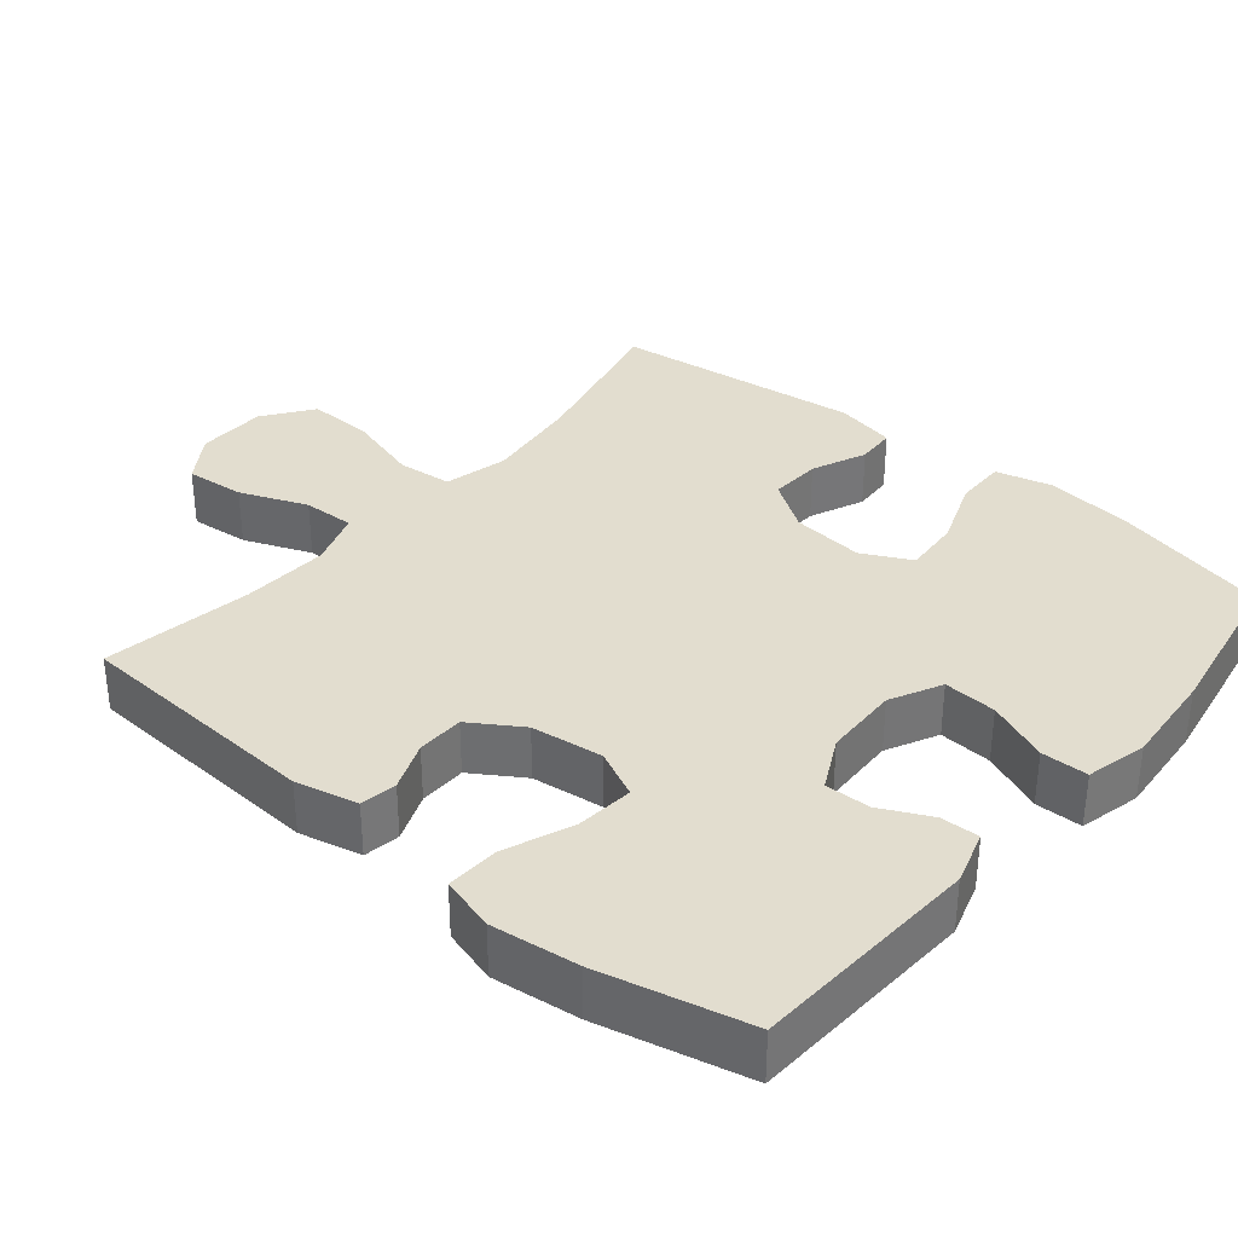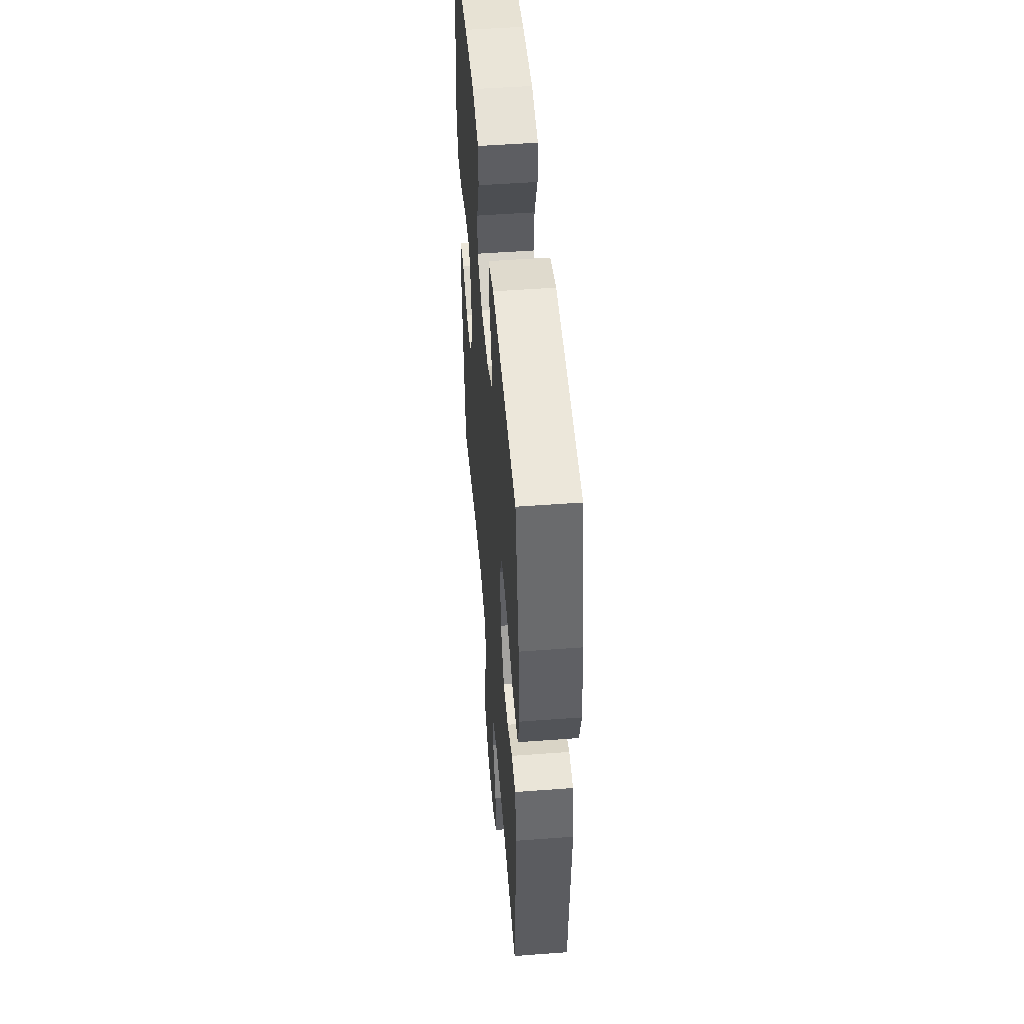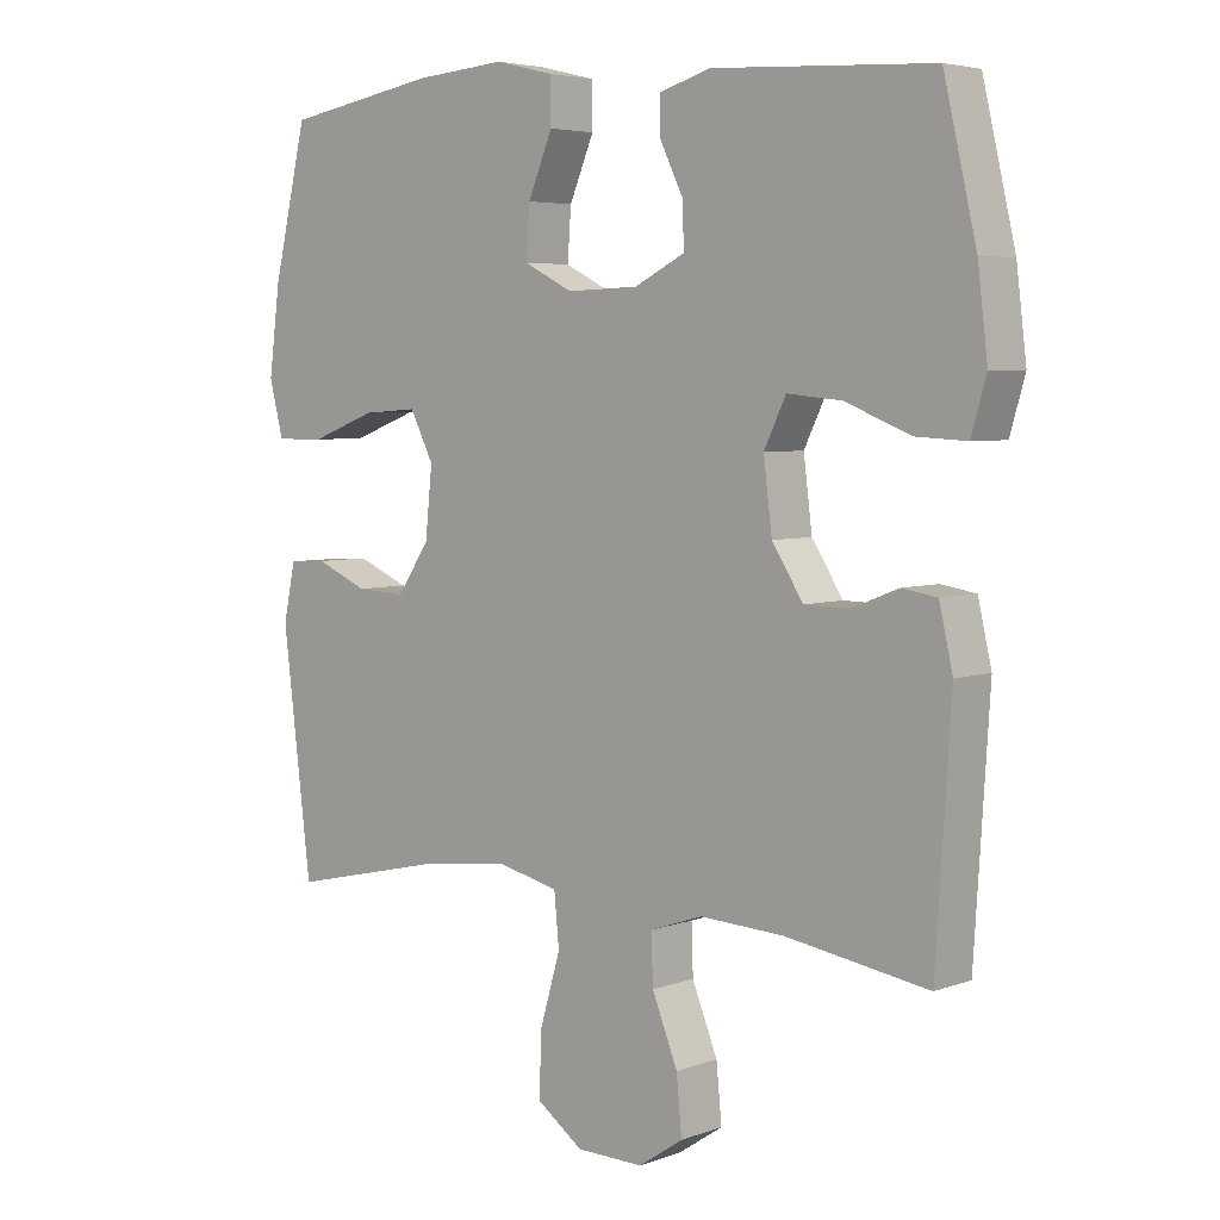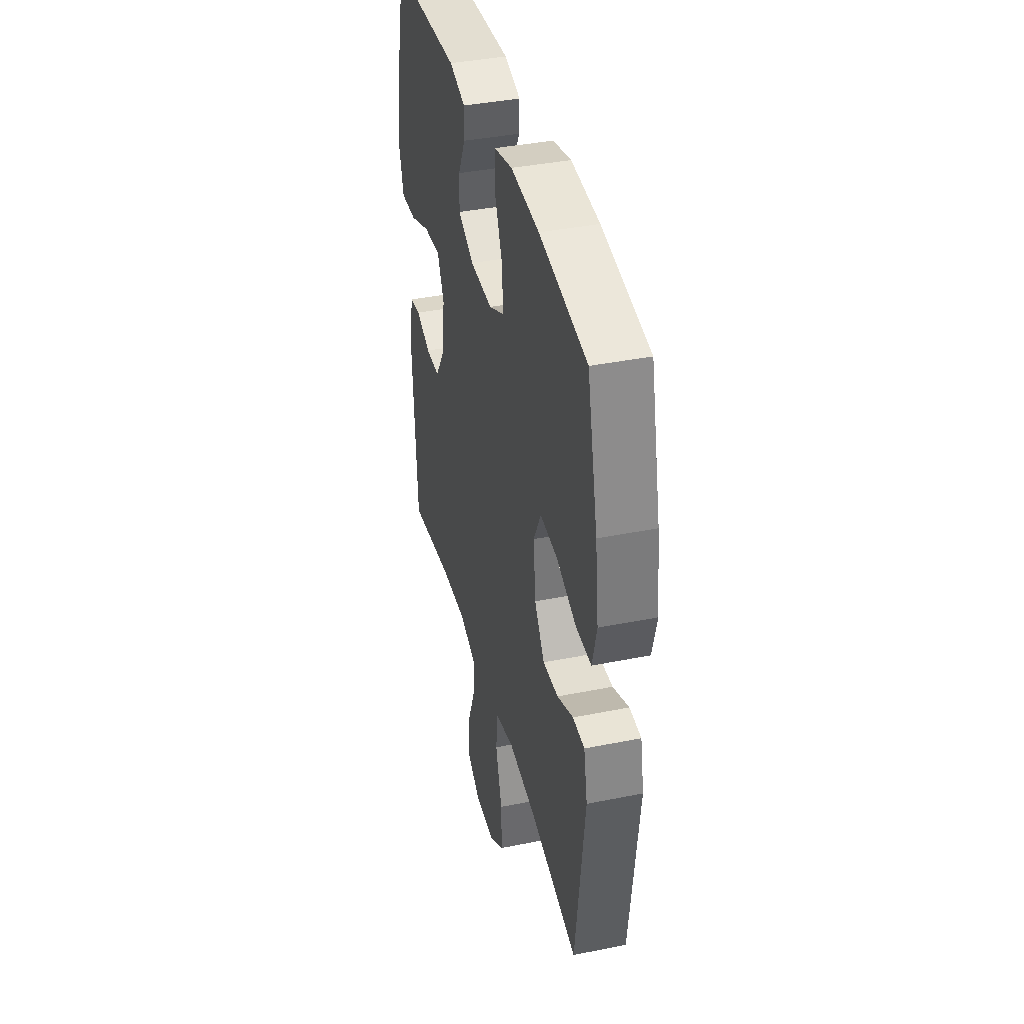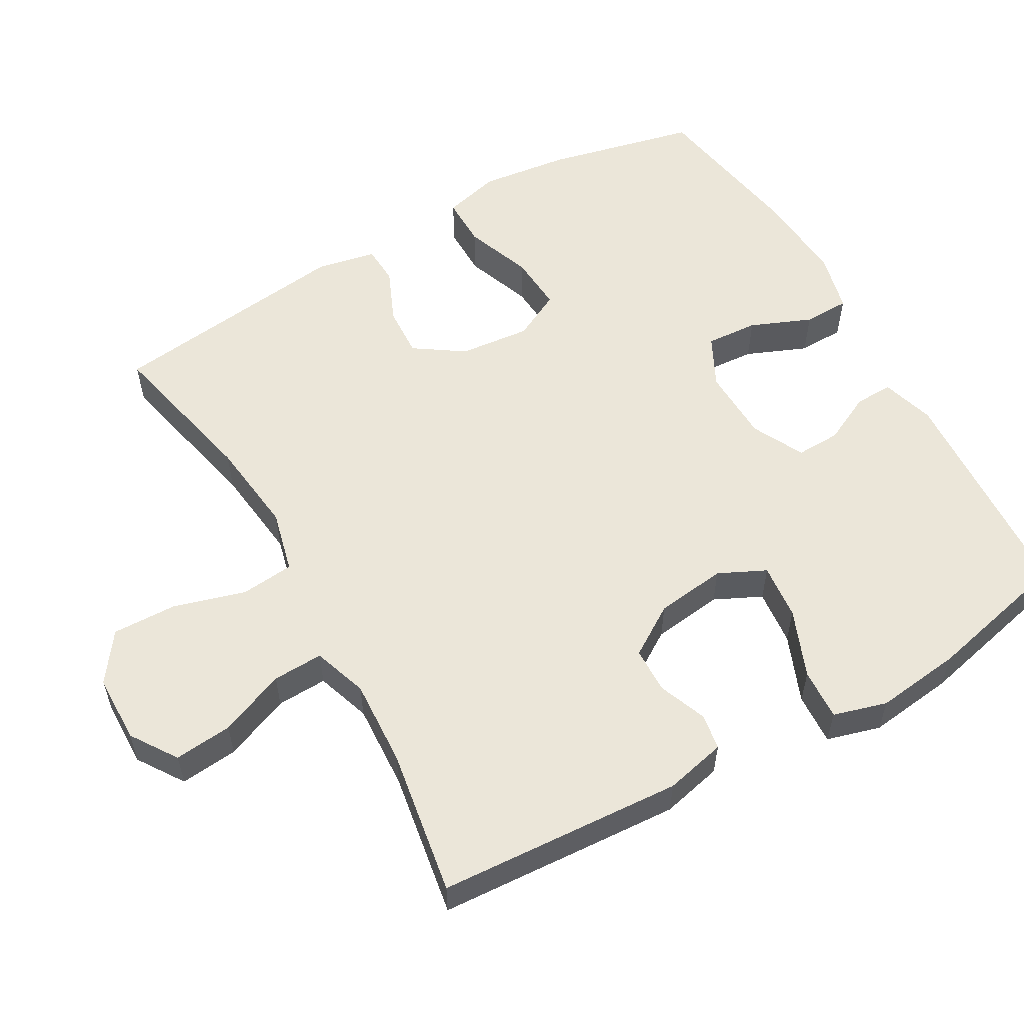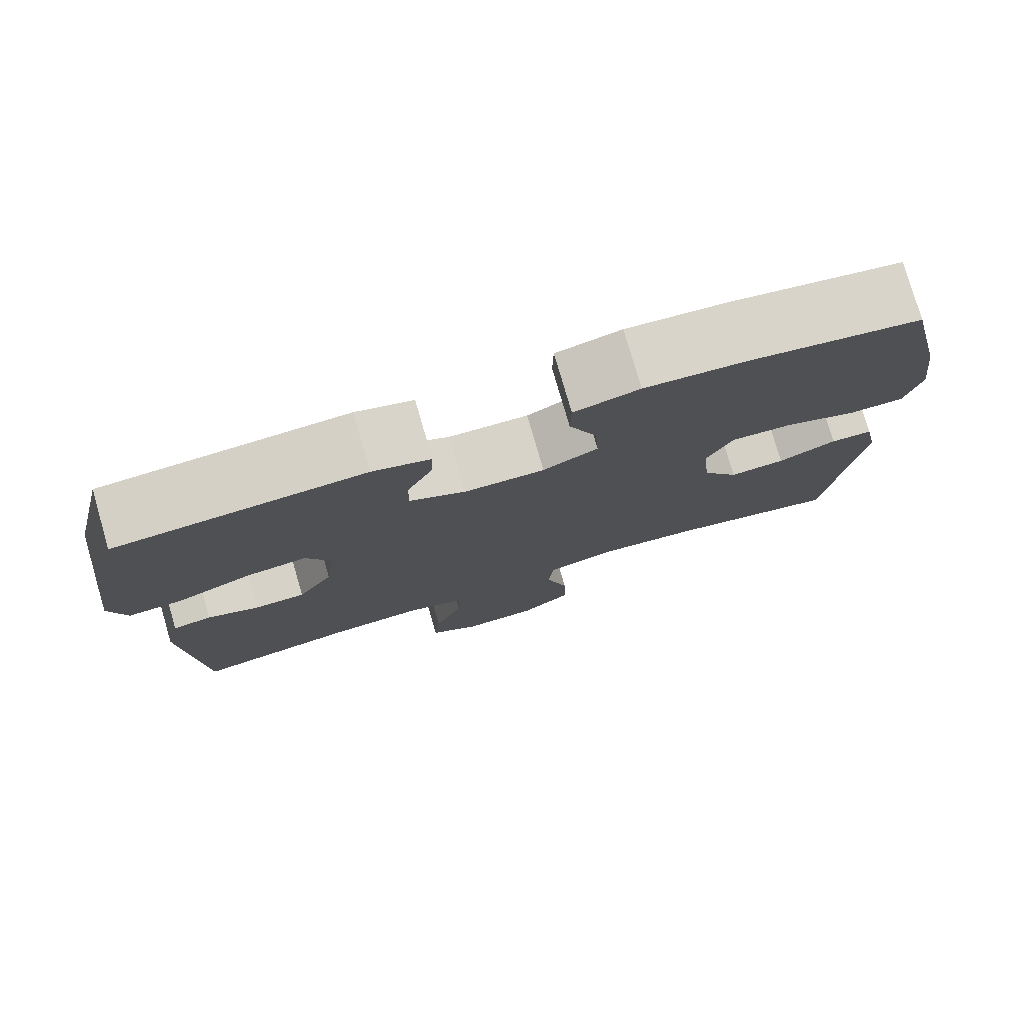
<metadata>
{"format":"obj","ext":"obj","renderer":"f3d","projection":"perspective","resolution":1024,"background":"white","views":[{"elev":34.8,"azim":-50.2,"up":"+Y"},{"elev":50.2,"azim":-94.7,"up":"+Z"},{"elev":4.8,"azim":-138.8,"up":"+Z"},{"elev":39.3,"azim":75.9,"up":"+Z"},{"elev":56.9,"azim":-119.7,"up":"+Y"},{"elev":77.9,"azim":-16.2,"up":"+Z"}]}
</metadata>
<code>
o path6302
v -0.2985 0.0375 -0.439
v -0.1766 0.0375 -0.4322
v -0.1001 0.0375 -0.4581
v -0.1025 0.0375 -0.5293
v -0.1396 0.0375 -0.6222
v -0.1473 0.0375 -0.7041
v -0.08265 0.0375 -0.7473
v 0.01395 0.0375 -0.7452
v 0.08114 0.0375 -0.6964
v 0.07841 0.0375 -0.6057
v 0.04869 0.0375 -0.5041
v 0.05574 0.0375 -0.429
v 0.1435 0.0375 -0.4072
v 0.2763 0.0375 -0.4229
v 0.4974 0.0375 -0.4728
v 0.5387 0.0375 -0.1296
v 0.5216 0.0375 -0.04669
v 0.467 0.0375 -0.04387
v 0.3921 0.0375 -0.07653
v 0.3207 0.0375 -0.08017
v 0.2743 0.0375 -0.01147
v 0.2639 0.0375 0.0881
v 0.298 0.0375 0.1559
v 0.3773 0.0375 0.1504
v 0.4714 0.0375 0.1151
v 0.5423 0.0375 0.1147
v 0.5623 0.0375 0.1941
v 0.5465 0.0375 0.3189
v 0.4974 0.0375 0.5291
v 0.2763 0.0375 0.5674
v 0.1446 0.0375 0.5781
v 0.06032 0.0375 0.5575
v 0.05928 0.0375 0.4929
v 0.09491 0.0375 0.4078
v 0.1 0.0375 0.3343
v 0.02925 0.0375 0.2987
v -0.07476 0.0375 0.3019
v -0.1475 0.0375 0.3387
v -0.1459 0.0375 0.4012
v -0.1124 0.0375 0.4702
v -0.1107 0.0375 0.5239
v -0.1855 0.0375 0.5466
v -0.5043 0.0375 0.5291
v -0.5516 0.0375 0.3244
v -0.5661 0.0375 0.2036
v -0.5444 0.0375 0.1283
v -0.4717 0.0375 0.1321
v -0.3765 0.0375 0.1702
v -0.2976 0.0375 0.178
v -0.2658 0.0375 0.1119
v -0.2781 0.0375 0.01255
v -0.3233 0.0375 -0.05821
v -0.3885 0.0375 -0.05939
v -0.456 0.0375 -0.03283
v -0.5065 0.0375 -0.04109
v -0.5263 0.0375 -0.1273
v -0.5043 0.0375 -0.4728
v -0.2985 -0.0375 -0.439
v -0.1766 -0.0375 -0.4322
v -0.1001 -0.0375 -0.4581
v -0.1025 -0.0375 -0.5293
v -0.1396 -0.0375 -0.6222
v -0.1473 -0.0375 -0.7041
v -0.08265 -0.0375 -0.7473
v 0.01395 -0.0375 -0.7452
v 0.08114 -0.0375 -0.6964
v 0.07841 -0.0375 -0.6057
v 0.04869 -0.0375 -0.5041
v 0.05574 -0.0375 -0.429
v 0.1435 -0.0375 -0.4072
v 0.2763 -0.0375 -0.4229
v 0.4974 -0.0375 -0.4728
v 0.5387 -0.0375 -0.1296
v 0.5216 -0.0375 -0.04669
v 0.467 -0.0375 -0.04387
v 0.3921 -0.0375 -0.07653
v 0.3207 -0.0375 -0.08017
v 0.2743 -0.0375 -0.01147
v 0.2639 -0.0375 0.0881
v 0.298 -0.0375 0.1559
v 0.3773 -0.0375 0.1504
v 0.4714 -0.0375 0.1151
v 0.5423 -0.0375 0.1147
v 0.5623 -0.0375 0.1941
v 0.5465 -0.0375 0.3189
v 0.4974 -0.0375 0.5291
v 0.2763 -0.0375 0.5674
v 0.1446 -0.0375 0.5781
v 0.06032 -0.0375 0.5575
v 0.05928 -0.0375 0.4929
v 0.09491 -0.0375 0.4078
v 0.1 -0.0375 0.3343
v 0.02925 -0.0375 0.2987
v -0.07476 -0.0375 0.3019
v -0.1475 -0.0375 0.3387
v -0.1459 -0.0375 0.4012
v -0.1124 -0.0375 0.4702
v -0.1107 -0.0375 0.5239
v -0.1855 -0.0375 0.5466
v -0.5043 -0.0375 0.5291
v -0.5516 -0.0375 0.3244
v -0.5661 -0.0375 0.2036
v -0.5444 -0.0375 0.1283
v -0.4717 -0.0375 0.1321
v -0.3765 -0.0375 0.1702
v -0.2976 -0.0375 0.178
v -0.2658 -0.0375 0.1119
v -0.2781 -0.0375 0.01255
v -0.3233 -0.0375 -0.05821
v -0.3885 -0.0375 -0.05939
v -0.456 -0.0375 -0.03283
v -0.5065 -0.0375 -0.04109
v -0.5263 -0.0375 -0.1273
v -0.5043 -0.0375 -0.4728
v -0.5516 0.0375 0.3244
v -0.5661 0.0375 0.2036
v -0.5444 0.0375 0.1283
v -0.5444 0.0375 0.1283
v -0.4717 0.0375 0.1321
v -0.5043 0.0375 0.5291
v -0.5043 0.0375 0.5291
v -0.5065 0.0375 -0.04109
v -0.5065 0.0375 -0.04109
v -0.5263 0.0375 -0.1273
v -0.5043 0.0375 -0.4728
v -0.5043 0.0375 -0.4728
v -0.456 0.0375 -0.03283
v -0.3765 0.0375 0.1702
v -0.3885 0.0375 -0.05939
v -0.2985 0.0375 -0.439
v -0.3233 0.0375 -0.05821
v -0.2976 0.0375 0.178
v -0.2976 0.0375 0.178
v -0.2781 0.0375 0.01255
v -0.1855 0.0375 0.5466
v -0.1766 0.0375 -0.4322
v -0.2658 0.0375 0.1119
v -0.1107 0.0375 0.5239
v -0.1107 0.0375 0.5239
v -0.1475 0.0375 0.3387
v -0.1475 0.0375 0.3387
v -0.1459 0.0375 0.4012
v -0.1001 0.0375 -0.4581
v -0.1001 0.0375 -0.4581
v -0.07476 0.0375 0.3019
v -0.1396 0.0375 -0.6222
v -0.1473 0.0375 -0.7041
v -0.1473 0.0375 -0.7041
v -0.08265 0.0375 -0.7473
v -0.1124 0.0375 0.4702
v -0.1025 0.0375 -0.5293
v 0.01395 0.0375 -0.7452
v 0.02925 0.0375 0.2987
v 0.08114 0.0375 -0.6964
v 0.1 0.0375 0.3343
v 0.1 0.0375 0.3343
v 0.04869 0.0375 -0.5041
v 0.05574 0.0375 -0.429
v 0.05574 0.0375 -0.429
v 0.07841 0.0375 -0.6057
v 0.1435 0.0375 -0.4072
v 0.06032 0.0375 0.5575
v 0.06032 0.0375 0.5575
v 0.05928 0.0375 0.4929
v 0.09491 0.0375 0.4078
v 0.1446 0.0375 0.5781
v 0.2763 0.0375 -0.4229
v 0.2763 0.0375 0.5674
v 0.2639 0.0375 0.0881
v 0.298 0.0375 0.1559
v 0.298 0.0375 0.1559
v 0.2743 0.0375 -0.01147
v 0.3207 0.0375 -0.08017
v 0.3773 0.0375 0.1504
v 0.3921 0.0375 -0.07653
v 0.4714 0.0375 0.1151
v 0.467 0.0375 -0.04387
v 0.4974 0.0375 0.5291
v 0.4974 0.0375 0.5291
v 0.5216 0.0375 -0.04669
v 0.5216 0.0375 -0.04669
v 0.5423 0.0375 0.1147
v 0.5423 0.0375 0.1147
v 0.4974 0.0375 -0.4728
v 0.4974 0.0375 -0.4728
v 0.5465 0.0375 0.3189
v 0.5387 0.0375 -0.1296
v 0.5623 0.0375 0.1941
v -0.5516 -0.0375 0.3244
v -0.5661 -0.0375 0.2036
v -0.5444 -0.0375 0.1283
v -0.5444 -0.0375 0.1283
v -0.4717 -0.0375 0.1321
v -0.5043 -0.0375 0.5291
v -0.5043 -0.0375 0.5291
v -0.5065 -0.0375 -0.04109
v -0.5065 -0.0375 -0.04109
v -0.5263 -0.0375 -0.1273
v -0.5043 -0.0375 -0.4728
v -0.5043 -0.0375 -0.4728
v -0.456 -0.0375 -0.03283
v -0.3765 -0.0375 0.1702
v -0.3885 -0.0375 -0.05939
v -0.2985 -0.0375 -0.439
v -0.3233 -0.0375 -0.05821
v -0.2976 -0.0375 0.178
v -0.2976 -0.0375 0.178
v -0.2781 -0.0375 0.01255
v -0.1855 -0.0375 0.5466
v -0.1766 -0.0375 -0.4322
v -0.2658 -0.0375 0.1119
v -0.1107 -0.0375 0.5239
v -0.1107 -0.0375 0.5239
v -0.1475 -0.0375 0.3387
v -0.1475 -0.0375 0.3387
v -0.1459 -0.0375 0.4012
v -0.1001 -0.0375 -0.4581
v -0.1001 -0.0375 -0.4581
v -0.07476 -0.0375 0.3019
v -0.1396 -0.0375 -0.6222
v -0.1473 -0.0375 -0.7041
v -0.1473 -0.0375 -0.7041
v -0.08265 -0.0375 -0.7473
v -0.1124 -0.0375 0.4702
v -0.1025 -0.0375 -0.5293
v 0.01395 -0.0375 -0.7452
v 0.02925 -0.0375 0.2987
v 0.08114 -0.0375 -0.6964
v 0.1 -0.0375 0.3343
v 0.1 -0.0375 0.3343
v 0.04869 -0.0375 -0.5041
v 0.05574 -0.0375 -0.429
v 0.05574 -0.0375 -0.429
v 0.07841 -0.0375 -0.6057
v 0.1435 -0.0375 -0.4072
v 0.06032 -0.0375 0.5575
v 0.06032 -0.0375 0.5575
v 0.05928 -0.0375 0.4929
v 0.09491 -0.0375 0.4078
v 0.1446 -0.0375 0.5781
v 0.2763 -0.0375 -0.4229
v 0.2763 -0.0375 0.5674
v 0.2639 -0.0375 0.0881
v 0.298 -0.0375 0.1559
v 0.298 -0.0375 0.1559
v 0.2743 -0.0375 -0.01147
v 0.3207 -0.0375 -0.08017
v 0.3773 -0.0375 0.1504
v 0.3921 -0.0375 -0.07653
v 0.4714 -0.0375 0.1151
v 0.467 -0.0375 -0.04387
v 0.4974 -0.0375 0.5291
v 0.4974 -0.0375 0.5291
v 0.5216 -0.0375 -0.04669
v 0.5216 -0.0375 -0.04669
v 0.5423 -0.0375 0.1147
v 0.5423 -0.0375 0.1147
v 0.4974 -0.0375 -0.4728
v 0.4974 -0.0375 -0.4728
v 0.5465 -0.0375 0.3189
v 0.5387 -0.0375 -0.1296
v 0.5623 -0.0375 0.1941
f 226 220 223
f 224 209 216
f 208 210 232
f 217 225 231
f 247 241 249
f 234 226 228
f 232 217 231
f 227 208 243
f 261 241 258
f 261 249 241
f 223 220 221
f 208 205 210
f 198 201 196
f 232 235 246
f 226 234 220
f 243 208 246
f 211 219 206
f 246 208 232
f 219 211 227
f 229 244 242
f 191 193 190
f 202 190 193
f 242 244 260
f 260 244 248
f 203 201 198
f 260 248 262
f 210 205 204
f 240 239 242
f 202 206 189
f 204 203 198
f 239 240 238
f 190 202 189
f 262 250 256
f 246 235 247
f 236 238 240
f 249 261 251
f 227 211 208
f 214 206 219
f 225 220 234
f 212 209 224
f 204 198 199
f 216 206 214
f 189 206 216
f 231 225 234
f 232 210 217
f 262 248 250
f 251 261 254
f 204 205 203
f 209 194 216
f 252 242 260
f 189 216 194
f 229 242 239
f 227 243 229
f 229 243 244
f 241 247 235
f 44 45 102 101
f 45 118 192 102
f 46 47 104 103
f 121 44 101 195
f 123 56 113 197
f 56 126 200 113
f 54 55 112 111
f 47 48 105 104
f 53 54 111 110
f 57 1 58 114
f 52 53 110 109
f 48 133 207 105
f 51 52 109 108
f 42 43 100 99
f 1 2 59 58
f 49 50 107 106
f 50 51 108 107
f 139 42 99 213
f 141 39 96 215
f 2 144 218 59
f 37 38 95 94
f 5 148 222 62
f 6 7 64 63
f 40 41 98 97
f 39 40 97 96
f 4 5 62 61
f 3 4 61 60
f 7 8 65 64
f 36 37 94 93
f 8 9 66 65
f 156 36 93 230
f 11 159 233 68
f 10 11 68 67
f 9 10 67 66
f 12 13 70 69
f 163 33 90 237
f 33 34 91 90
f 31 32 89 88
f 34 35 92 91
f 13 14 71 70
f 30 31 88 87
f 22 171 245 79
f 21 22 79 78
f 20 21 78 77
f 23 24 81 80
f 19 20 77 76
f 24 25 82 81
f 18 19 76 75
f 179 30 87 253
f 181 18 75 255
f 25 183 257 82
f 14 185 259 71
f 28 29 86 85
f 16 17 74 73
f 15 16 73 72
f 27 28 85 84
f 26 27 84 83
f 152 149 146
f 150 142 135
f 134 158 136
f 143 157 151
f 173 175 167
f 160 154 152
f 158 157 143
f 153 169 134
f 187 184 167
f 187 167 175
f 149 147 146
f 134 136 131
f 124 122 127
f 158 172 161
f 152 146 160
f 169 172 134
f 137 132 145
f 172 158 134
f 145 153 137
f 155 168 170
f 117 116 119
f 128 119 116
f 168 186 170
f 186 174 170
f 129 124 127
f 186 188 174
f 136 130 131
f 166 168 165
f 128 115 132
f 130 124 129
f 165 164 166
f 116 115 128
f 188 182 176
f 172 173 161
f 162 166 164
f 175 177 187
f 153 134 137
f 140 145 132
f 151 160 146
f 138 150 135
f 130 125 124
f 142 140 132
f 115 142 132
f 157 160 151
f 158 143 136
f 188 176 174
f 177 180 187
f 130 129 131
f 135 142 120
f 178 186 168
f 115 120 142
f 155 165 168
f 153 155 169
f 155 170 169
f 167 161 173

</code>
